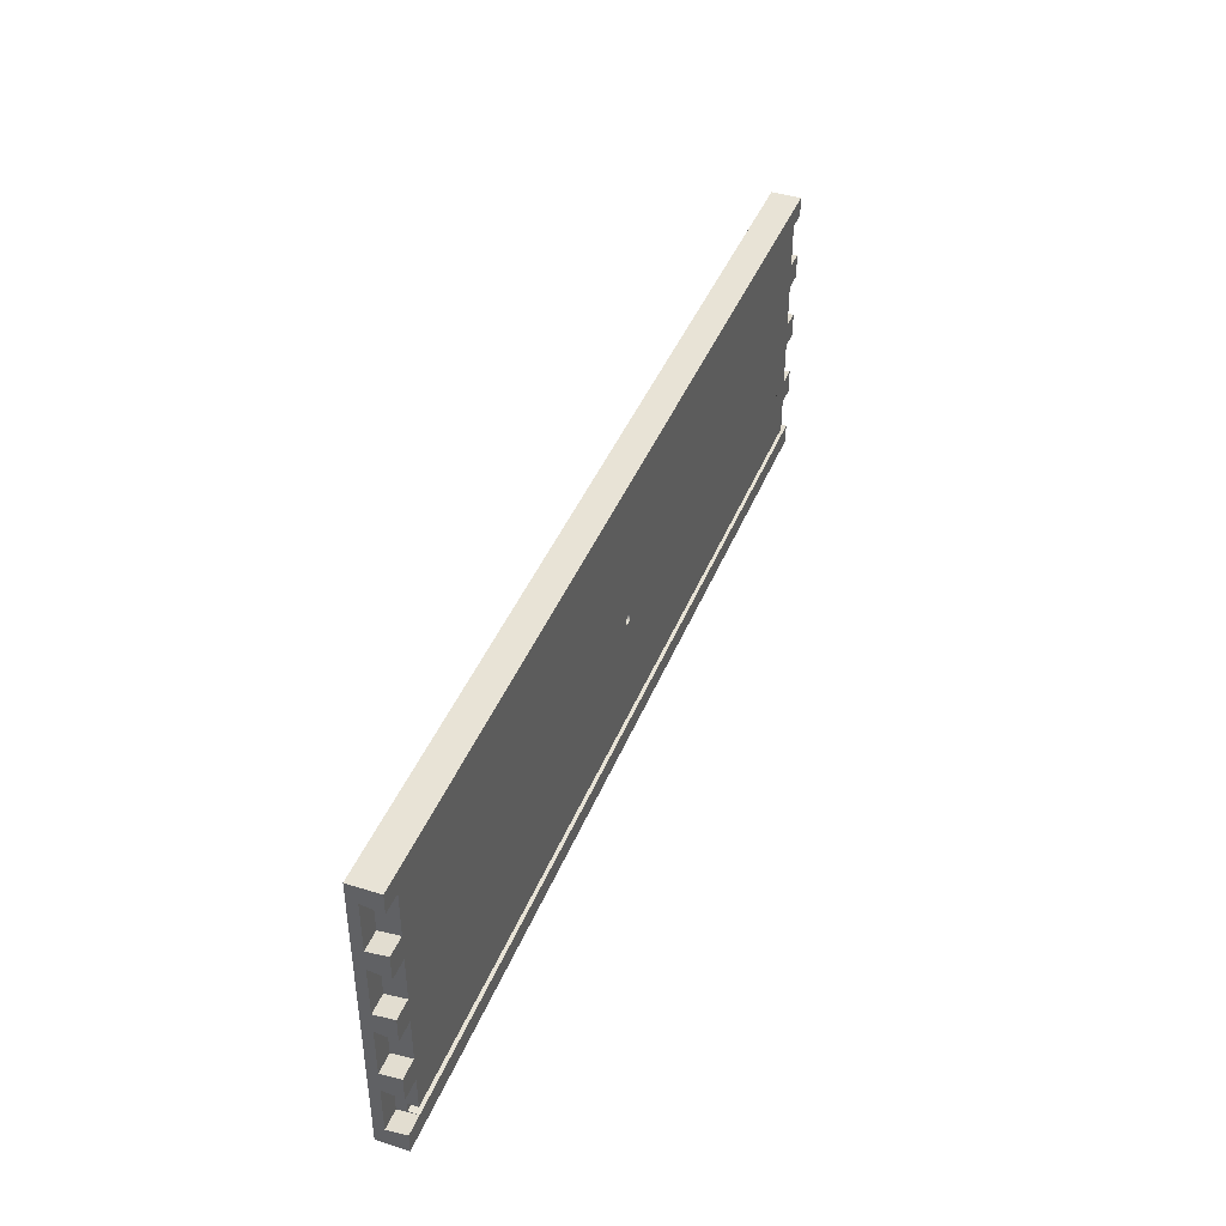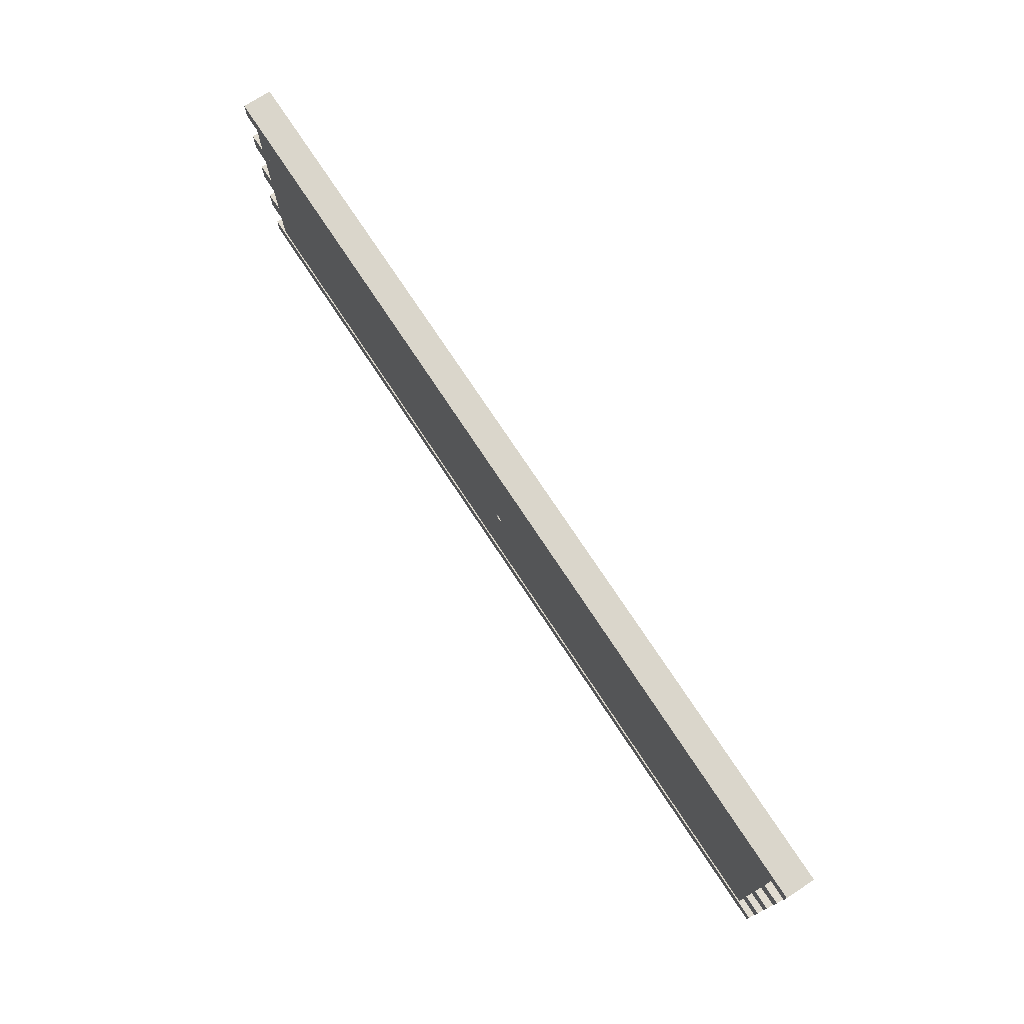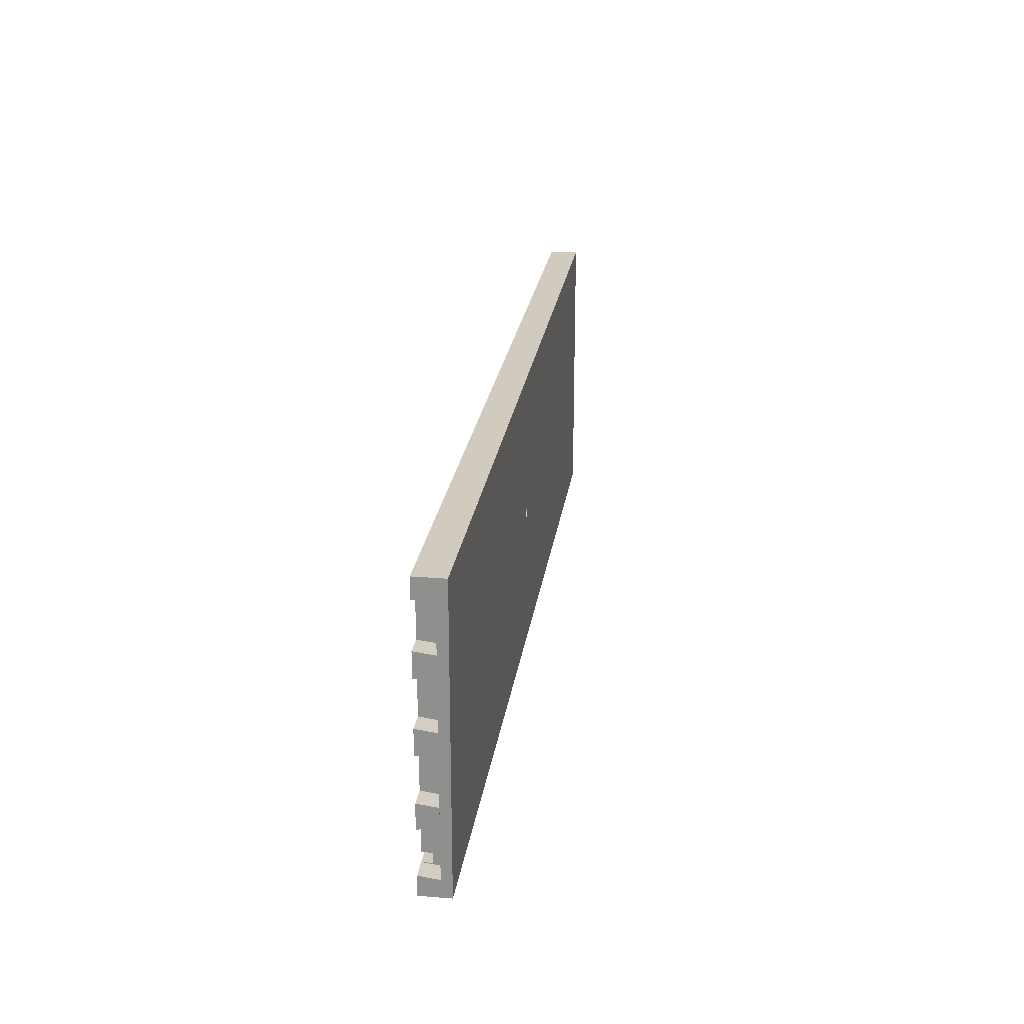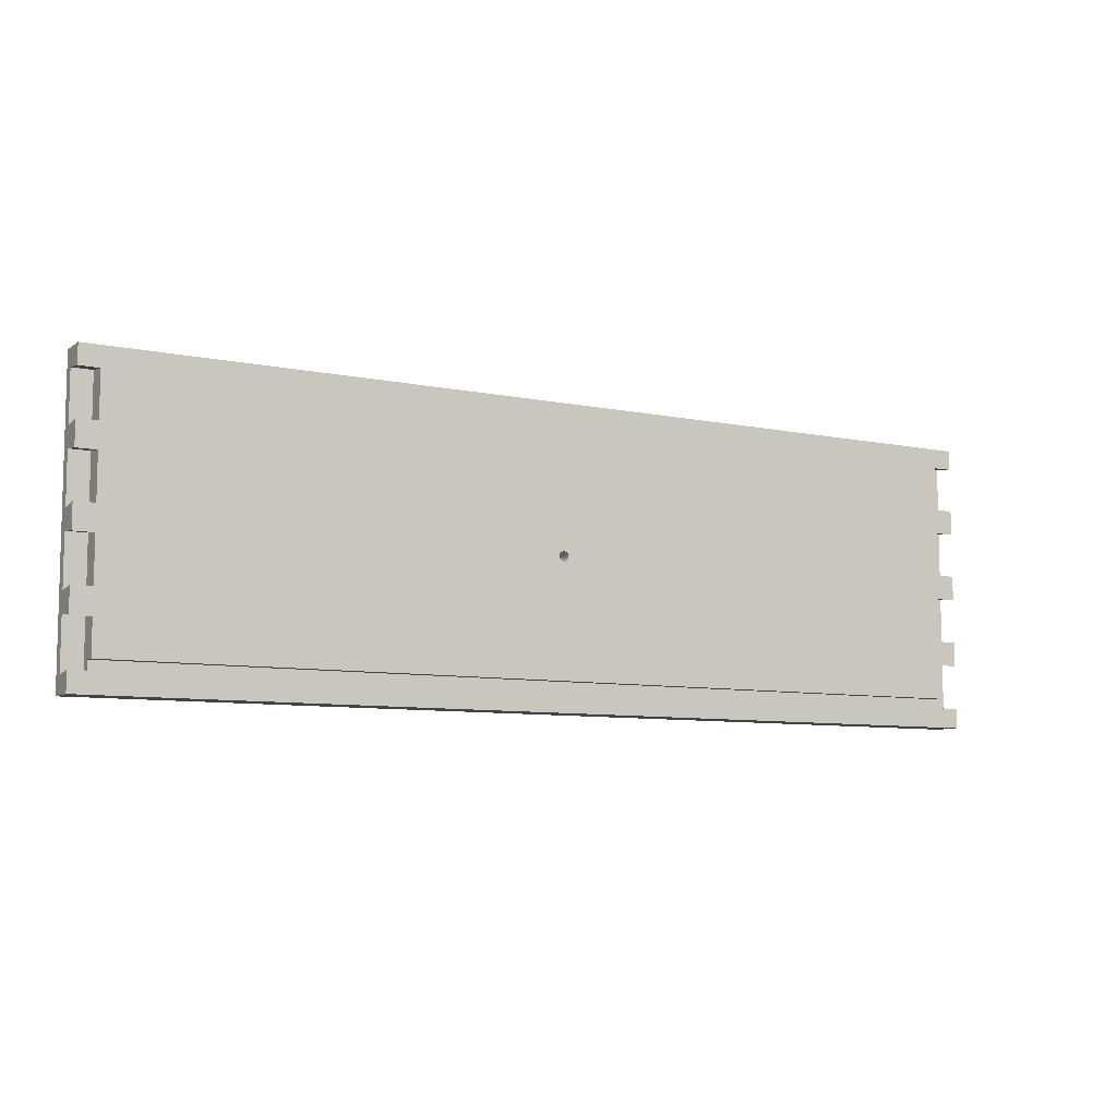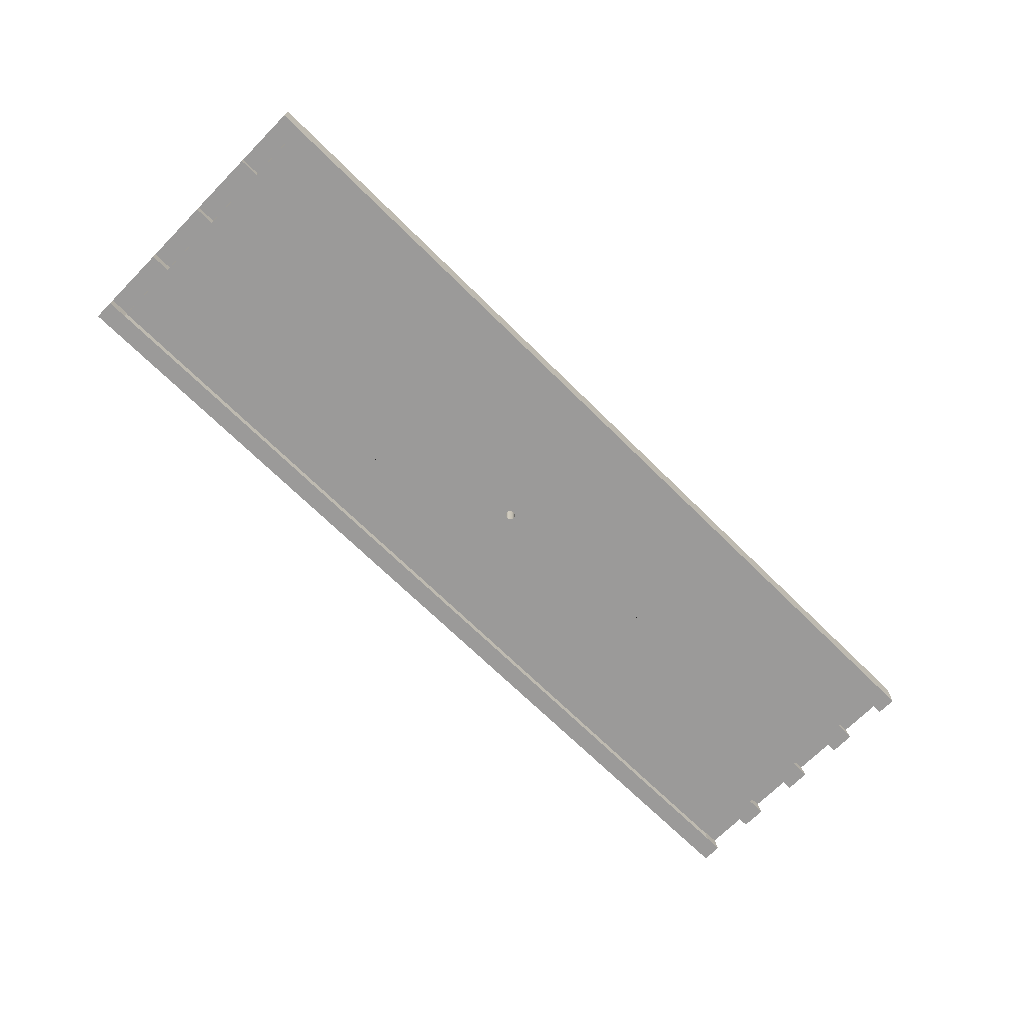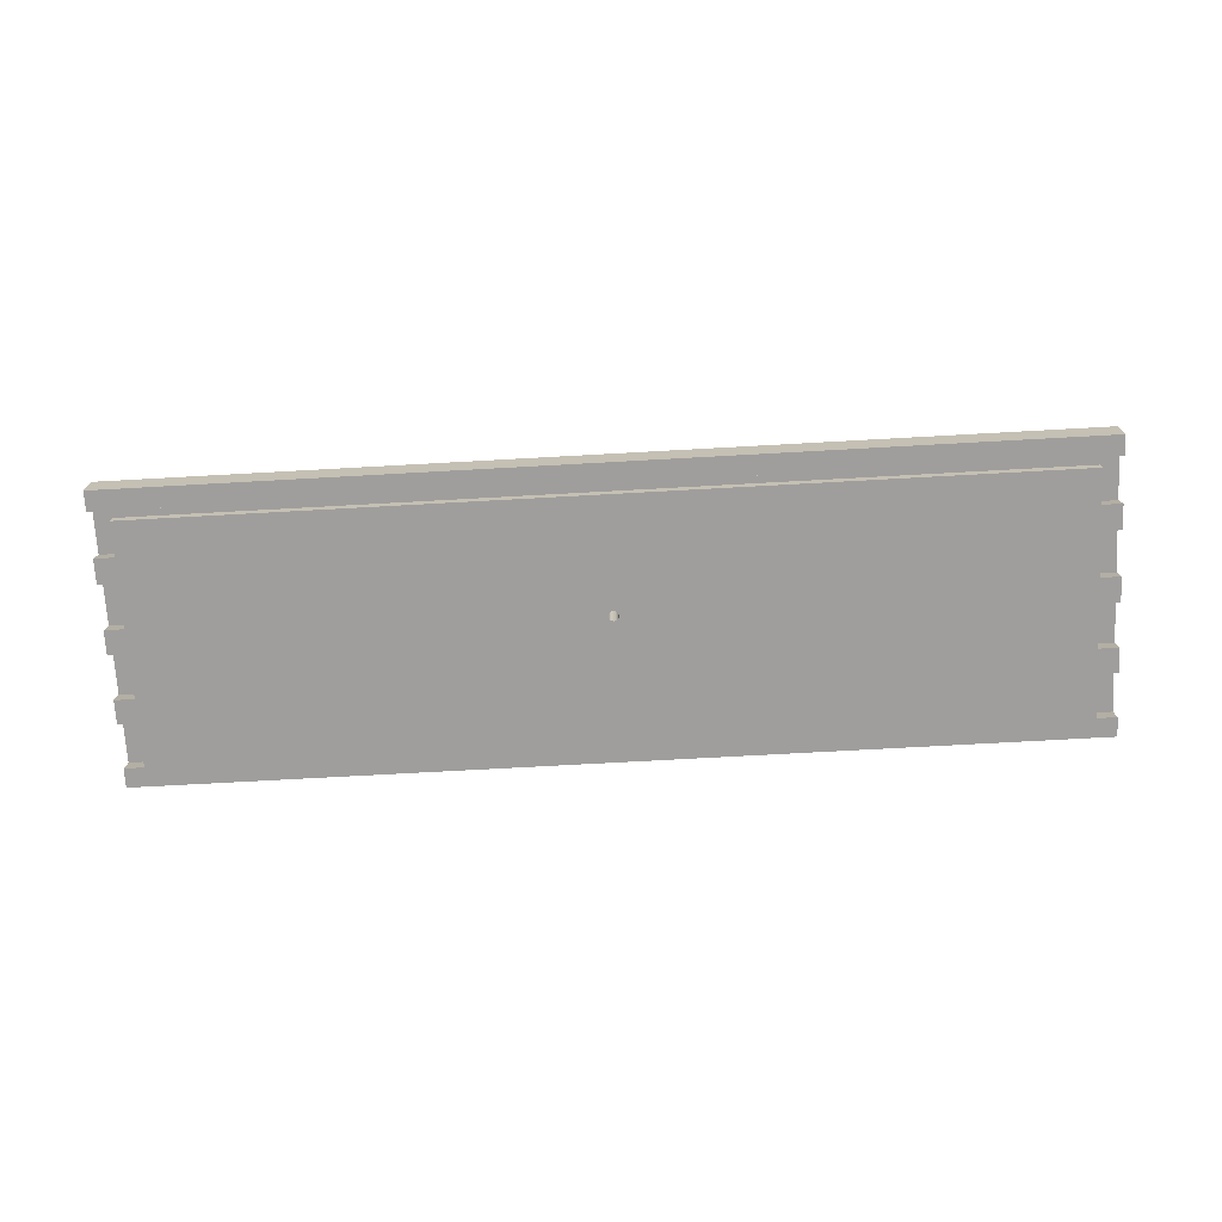
<metadata>
{"format":"obj","ext":"obj","renderer":"f3d","projection":"perspective","resolution":1024,"background":"white","views":[{"elev":41.9,"azim":110.8,"up":"+Y"},{"elev":74.0,"azim":-123.3,"up":"+Y"},{"elev":23.4,"azim":-82.2,"up":"+Y"},{"elev":-8.2,"azim":150.1,"up":"+Y"},{"elev":-69.5,"azim":135.3,"up":"+Z"},{"elev":-71.0,"azim":3.2,"up":"+Z"}]}
</metadata>
<code>
o draw_frount1/draw_frount/mesh311/mesh311-geometry#mesh311-geometry
v 0.008209 0.2319 0.2351
v -0.664 0.2319 0.2138
v -0.664 0.2319 0.2351
v 0.008209 0.2319 0.2138
v -0.664 0.2194 0.228
v -0.3261 0.1305 0.2351
v 0.008209 0.2194 0.228
v 0.008209 0.2176 0.2138
v -0.664 0.02204 0.2351
v -0.664 0.2176 0.2138
v -0.327 0.1304 0.2351
v -0.3252 0.1304 0.2351
v 0.008209 0.03449 0.228
v -0.006016 0.2176 0.2138
v -0.664 0.03449 0.228
v -0.327 0.1235 0.2351
v -0.6497 0.2176 0.2138
v -0.3279 0.13 0.2351
v -0.3261 0.1305 0.2138
v -0.3243 0.13 0.2351
v -0.3252 0.1304 0.2138
v 0.008209 0.02204 0.2351
v 0.008209 0.07005 0.228
v -0.006016 0.2194 0.228
v -0.664 0.02204 0.2138
v -0.664 0.1839 0.228
v -0.3261 0.1234 0.2351
v -0.3279 0.1239 0.2351
v -0.6497 0.2194 0.228
v -0.3286 0.1295 0.2351
v -0.327 0.1304 0.2138
v -0.3236 0.1295 0.2351
v -0.3243 0.13 0.2138
v 0.008209 0.02204 0.2138
v -0.3252 0.1235 0.2351
v -0.006016 0.07005 0.228
v 0.008209 0.08428 0.228
v 0.008209 0.1839 0.228
v -0.006016 0.1856 0.2138
v -0.664 0.03627 0.2138
v -0.6497 0.1839 0.228
v -0.664 0.1696 0.228
v -0.327 0.1235 0.2138
v -0.3279 0.1239 0.2138
v -0.3286 0.1244 0.2351
v -0.3292 0.1287 0.2351
v -0.3279 0.13 0.2138
v -0.664 0.1358 0.2138
v 0.008209 0.1358 0.2138
v -0.323 0.1287 0.2351
v -0.3236 0.1295 0.2138
v 0.008209 0.03627 0.2138
v -0.3243 0.1239 0.2351
v -0.006016 0.03449 0.228
v 0.008209 0.06828 0.2138
v 0.008209 0.1198 0.228
v -0.006016 0.1839 0.228
v 0.008209 0.1696 0.228
v -0.6497 0.1856 0.2138
v -0.6497 0.03449 0.228
v -0.664 0.1856 0.2138
v -0.664 0.1341 0.228
v -0.3261 0.1234 0.2138
v -0.3286 0.1244 0.2138
v -0.3292 0.1252 0.2351
v -0.3295 0.1279 0.2351
v -0.3292 0.1287 0.2138
v -0.3286 0.1295 0.2138
v -0.3227 0.1279 0.2351
v -0.006016 0.03627 0.2138
v -0.3236 0.1244 0.2351
v -0.3252 0.1235 0.2138
v -0.006016 0.03627 0.2209
v -0.006016 0.06828 0.2138
v 0.008209 0.08606 0.2138
v -0.006016 0.1198 0.228
v 0.008209 0.1341 0.228
v 0.008209 0.1679 0.2138
v 0.008209 0.1856 0.2138
v -0.6497 0.03627 0.2138
v -0.664 0.07005 0.228
v -0.664 0.1679 0.2138
v -0.6497 0.1341 0.228
v -0.664 0.1198 0.228
v -0.3295 0.126 0.2351
v -0.3297 0.127 0.2351
v -0.3295 0.1279 0.2138
v -0.6497 0.1358 0.2138
v -0.3225 0.127 0.2351
v -0.323 0.1287 0.2138
v -0.323 0.1252 0.2351
v -0.3243 0.1239 0.2138
v -0.006016 0.04338 0.2209
v -0.664 0.08606 0.2138
v -0.006016 0.08606 0.2138
v -0.006016 0.08428 0.228
v 0.008209 0.1181 0.2138
v -0.006016 0.1696 0.228
v -0.6497 0.03627 0.2209
v -0.6497 0.07005 0.228
v -0.664 0.08428 0.228
v -0.6497 0.1679 0.2138
v -0.6497 0.1696 0.228
v -0.6497 0.1181 0.2138
v -0.3292 0.1252 0.2138
v -0.3297 0.127 0.2138
v -0.006016 0.1358 0.2138
v -0.3227 0.126 0.2351
v -0.3227 0.1279 0.2138
v -0.323 0.1252 0.2138
v -0.3236 0.1244 0.2138
v -0.6497 0.04338 0.2209
v -0.006016 0.04338 0.2138
v -0.6497 0.06828 0.2138
v -0.6497 0.08606 0.2138
v -0.006016 0.1181 0.2138
v -0.006016 0.1341 0.228
v -0.006016 0.1679 0.2138
v -0.664 0.1181 0.2138
v -0.6497 0.08428 0.228
v -0.3295 0.126 0.2138
v -0.3225 0.127 0.2138
v -0.3227 0.126 0.2138
v -0.664 0.06828 0.2138
v -0.6497 0.1198 0.228
v -0.6497 0.04338 0.2138
f 1 2 3
f 2 1 4
f 3 2 1
f 4 1 2
f 5 3 2
f 2 3 5
f 3 6 1
f 1 6 3
f 1 7 4
f 4 7 1
f 8 2 4
f 4 2 8
f 3 5 9
f 9 5 3
f 5 2 10
f 10 2 5
f 3 11 6
f 6 11 3
f 12 1 6
f 6 1 12
f 7 1 13
f 13 1 7
f 4 7 8
f 8 7 4
f 14 2 8
f 8 2 14
f 15 9 5
f 5 9 15
f 9 16 3
f 3 16 9
f 2 17 10
f 10 17 2
f 17 5 10
f 10 5 17
f 3 18 11
f 11 18 3
f 11 19 6
f 6 19 11
f 20 1 12
f 12 1 20
f 6 21 12
f 12 21 6
f 22 13 1
f 1 13 22
f 7 13 23
f 23 13 7
f 24 8 7
f 7 8 24
f 17 2 14
f 14 2 17
f 8 24 14
f 14 24 8
f 9 15 25
f 25 15 9
f 15 5 26
f 26 5 15
f 16 9 27
f 27 9 16
f 3 16 28
f 28 16 3
f 5 17 29
f 29 17 5
f 3 30 18
f 18 30 3
f 18 31 11
f 11 31 18
f 19 11 31
f 31 11 19
f 21 6 19
f 19 6 21
f 32 1 20
f 20 1 32
f 12 33 20
f 20 33 12
f 33 12 21
f 21 12 33
f 13 22 34
f 34 22 13
f 35 22 1
f 1 22 35
f 13 36 23
f 23 36 13
f 7 23 37
f 37 23 7
f 38 24 7
f 7 24 38
f 39 17 14
f 14 17 39
f 24 39 14
f 14 39 24
f 25 15 40
f 40 15 25
f 34 9 25
f 25 9 34
f 5 41 26
f 26 41 5
f 15 26 42
f 42 26 15
f 9 35 27
f 27 35 9
f 27 43 16
f 16 43 27
f 16 44 28
f 28 44 16
f 3 28 45
f 45 28 3
f 17 41 29
f 29 41 17
f 41 5 29
f 29 5 41
f 3 46 30
f 30 46 3
f 30 47 18
f 18 47 30
f 31 18 47
f 47 18 31
f 31 48 19
f 19 48 31
f 49 21 19
f 19 21 49
f 50 1 32
f 32 1 50
f 20 51 32
f 32 51 20
f 51 20 33
f 33 20 51
f 49 33 21
f 21 33 49
f 9 34 22
f 22 34 9
f 13 34 52
f 52 34 13
f 22 35 9
f 9 35 22
f 35 1 53
f 53 1 35
f 36 13 54
f 54 13 36
f 36 55 23
f 23 55 36
f 55 37 23
f 23 37 55
f 7 37 56
f 56 37 7
f 24 38 57
f 57 38 24
f 7 58 38
f 38 58 7
f 17 39 59
f 59 39 17
f 39 24 57
f 57 24 39
f 60 40 15
f 15 40 60
f 40 34 25
f 25 34 40
f 41 61 26
f 26 61 41
f 61 42 26
f 26 42 61
f 15 42 62
f 62 42 15
f 35 63 27
f 27 63 35
f 43 27 63
f 63 27 43
f 44 16 43
f 43 16 44
f 64 28 44
f 44 28 64
f 28 64 45
f 45 64 28
f 3 45 65
f 65 45 3
f 41 17 59
f 59 17 41
f 3 66 46
f 46 66 3
f 67 30 46
f 46 30 67
f 47 30 68
f 68 30 47
f 47 48 31
f 31 48 47
f 49 19 48
f 48 19 49
f 69 1 50
f 50 1 69
f 51 50 32
f 32 50 51
f 49 51 33
f 33 51 49
f 34 40 52
f 52 40 34
f 70 13 52
f 52 13 70
f 53 1 71
f 71 1 53
f 53 72 35
f 35 72 53
f 13 70 54
f 54 70 13
f 54 73 36
f 36 73 54
f 55 36 74
f 74 36 55
f 37 55 75
f 75 55 37
f 37 76 56
f 56 76 37
f 7 56 77
f 77 56 7
f 38 39 57
f 57 39 38
f 7 77 58
f 58 77 7
f 78 38 58
f 58 38 78
f 79 59 39
f 39 59 79
f 40 60 80
f 80 60 40
f 81 60 15
f 15 60 81
f 61 41 59
f 59 41 61
f 42 61 82
f 82 61 42
f 42 83 62
f 62 83 42
f 15 62 84
f 84 62 15
f 63 35 72
f 72 35 63
f 63 48 43
f 43 48 63
f 43 48 44
f 44 48 43
f 44 48 64
f 64 48 44
f 64 65 45
f 45 65 64
f 3 65 85
f 85 65 3
f 3 86 66
f 66 86 3
f 87 46 66
f 66 46 87
f 30 67 68
f 68 67 30
f 46 87 67
f 67 87 46
f 68 48 47
f 47 48 68
f 49 48 88
f 88 48 49
f 89 1 69
f 69 1 89
f 90 69 50
f 50 69 90
f 50 51 90
f 90 51 50
f 49 90 51
f 51 90 49
f 52 40 80
f 80 40 52
f 52 80 70
f 70 80 52
f 71 1 91
f 91 1 71
f 71 92 53
f 53 92 71
f 72 53 92
f 92 53 72
f 73 54 70
f 70 54 73
f 93 36 73
f 73 36 93
f 36 93 74
f 74 93 36
f 74 94 55
f 55 94 74
f 55 94 75
f 75 94 55
f 95 37 75
f 75 37 95
f 76 37 96
f 96 37 76
f 76 97 56
f 56 97 76
f 97 77 56
f 56 77 97
f 39 38 79
f 79 38 39
f 77 98 58
f 58 98 77
f 38 78 79
f 79 78 38
f 98 78 58
f 58 78 98
f 79 61 59
f 59 61 79
f 60 99 80
f 80 99 60
f 60 81 100
f 100 81 60
f 15 101 81
f 81 101 15
f 61 102 82
f 82 102 61
f 102 42 82
f 82 42 102
f 83 42 103
f 103 42 83
f 83 48 62
f 62 48 83
f 48 84 62
f 62 84 48
f 15 84 101
f 101 84 15
f 49 63 72
f 72 63 49
f 104 48 63
f 63 48 104
f 64 48 105
f 105 48 64
f 65 64 105
f 105 64 65
f 105 85 65
f 65 85 105
f 3 85 86
f 86 85 3
f 106 66 86
f 86 66 106
f 66 106 87
f 87 106 66
f 67 48 68
f 68 48 67
f 87 48 67
f 67 48 87
f 48 83 88
f 88 83 48
f 49 88 107
f 107 88 49
f 108 1 89
f 89 1 108
f 109 89 69
f 69 89 109
f 69 90 109
f 109 90 69
f 49 109 90
f 90 109 49
f 99 70 80
f 80 70 99
f 91 1 108
f 108 1 91
f 110 71 91
f 91 71 110
f 92 71 111
f 111 71 92
f 49 72 92
f 92 72 49
f 70 99 73
f 73 99 70
f 73 112 93
f 93 112 73
f 74 93 113
f 113 93 74
f 114 94 74
f 74 94 114
f 75 94 115
f 115 94 75
f 37 95 96
f 96 95 37
f 75 115 95
f 95 115 75
f 95 76 96
f 96 76 95
f 97 76 116
f 116 76 97
f 77 97 49
f 49 97 77
f 98 77 117
f 117 77 98
f 78 61 79
f 79 61 78
f 78 98 118
f 118 98 78
f 99 60 112
f 112 60 99
f 81 114 100
f 100 114 81
f 114 60 100
f 100 60 114
f 94 81 101
f 101 81 94
f 102 61 118
f 118 61 102
f 42 102 103
f 103 102 42
f 102 83 103
f 103 83 102
f 84 48 119
f 119 48 84
f 84 120 101
f 101 120 84
f 63 49 97
f 97 49 63
f 48 104 119
f 119 104 48
f 104 63 116
f 116 63 104
f 105 48 121
f 121 48 105
f 85 105 121
f 121 105 85
f 121 86 85
f 85 86 121
f 86 121 106
f 106 121 86
f 106 48 87
f 87 48 106
f 83 102 88
f 88 102 83
f 102 107 88
f 88 107 102
f 107 77 49
f 49 77 107
f 122 108 89
f 89 108 122
f 89 109 122
f 122 109 89
f 49 122 109
f 109 122 49
f 123 91 108
f 108 91 123
f 71 110 111
f 111 110 71
f 91 123 110
f 110 123 91
f 49 92 111
f 111 92 49
f 112 73 99
f 99 73 112
f 112 113 93
f 93 113 112
f 113 114 74
f 74 114 113
f 94 114 124
f 124 114 94
f 94 120 115
f 115 120 94
f 104 95 115
f 115 95 104
f 76 95 116
f 116 95 76
f 116 63 97
f 97 63 116
f 77 107 117
f 117 107 77
f 107 98 117
f 117 98 107
f 118 61 78
f 78 61 118
f 98 107 118
f 118 107 98
f 60 114 112
f 112 114 60
f 114 81 124
f 124 81 114
f 81 94 124
f 124 94 81
f 120 94 101
f 101 94 120
f 107 102 118
f 118 102 107
f 104 84 119
f 119 84 104
f 120 84 125
f 125 84 120
f 95 104 116
f 116 104 95
f 121 48 106
f 106 48 121
f 108 122 123
f 123 122 108
f 49 123 122
f 122 123 49
f 49 111 110
f 110 111 49
f 49 110 123
f 123 110 49
f 113 112 126
f 126 112 113
f 114 113 126
f 126 113 114
f 120 104 115
f 115 104 120
f 112 114 126
f 126 114 112
f 84 104 125
f 125 104 84
f 104 120 125
f 125 120 104

</code>
